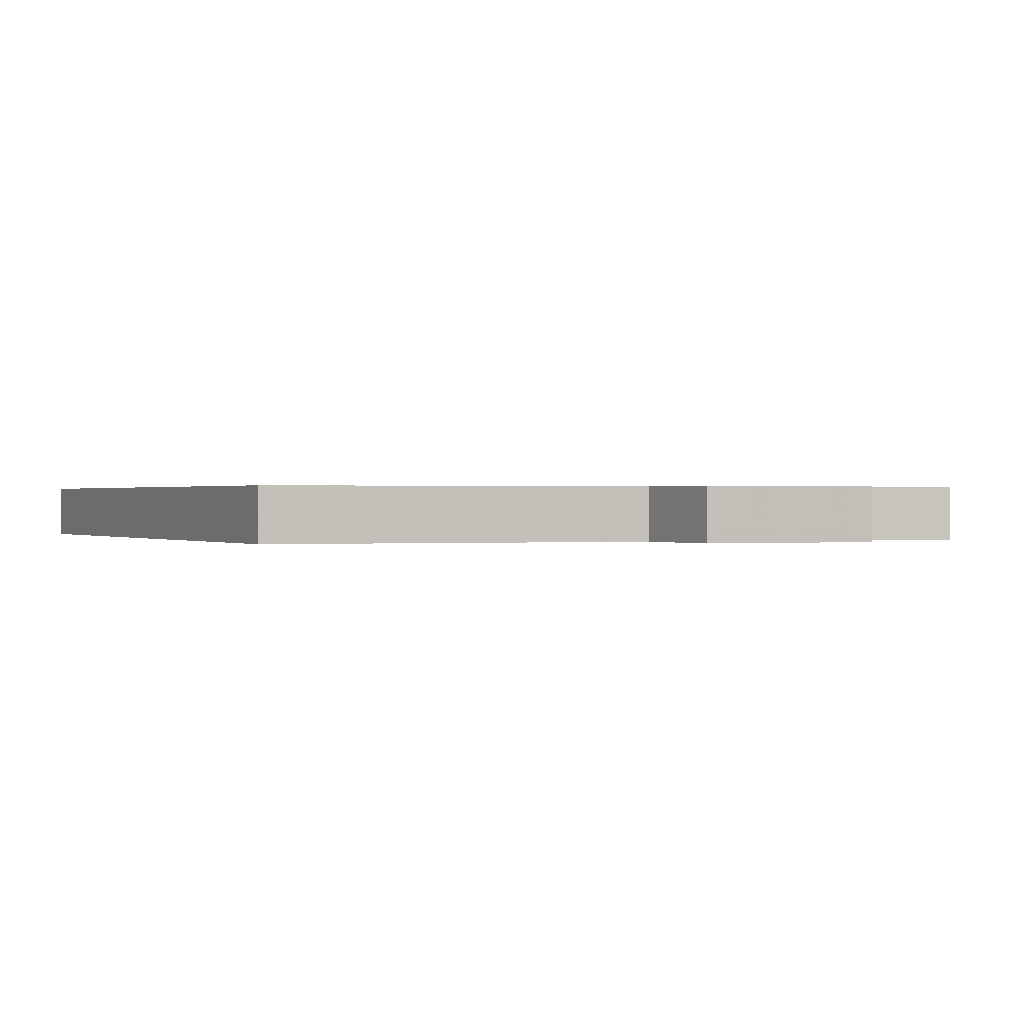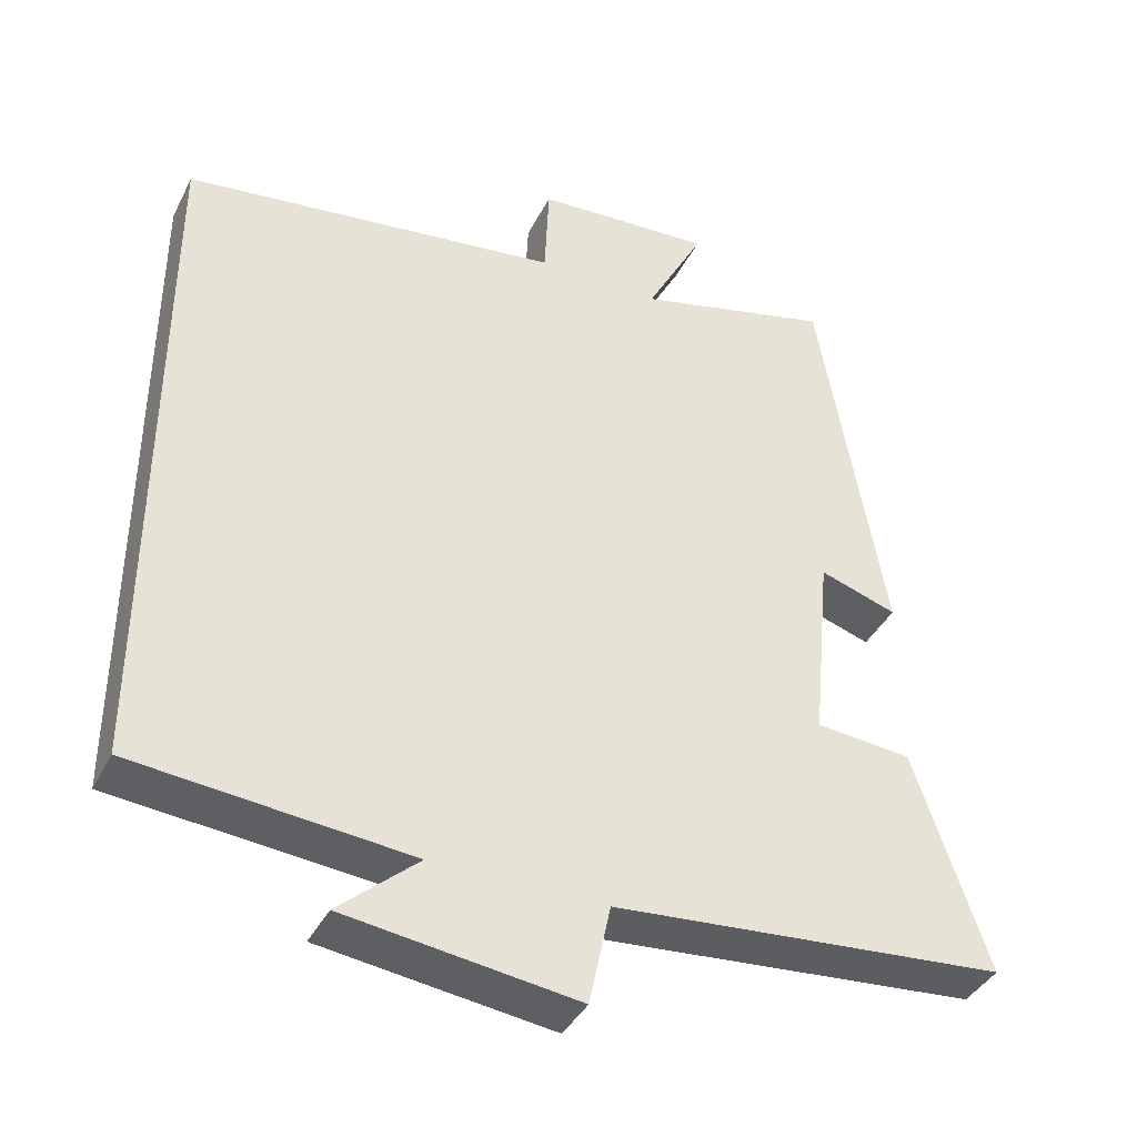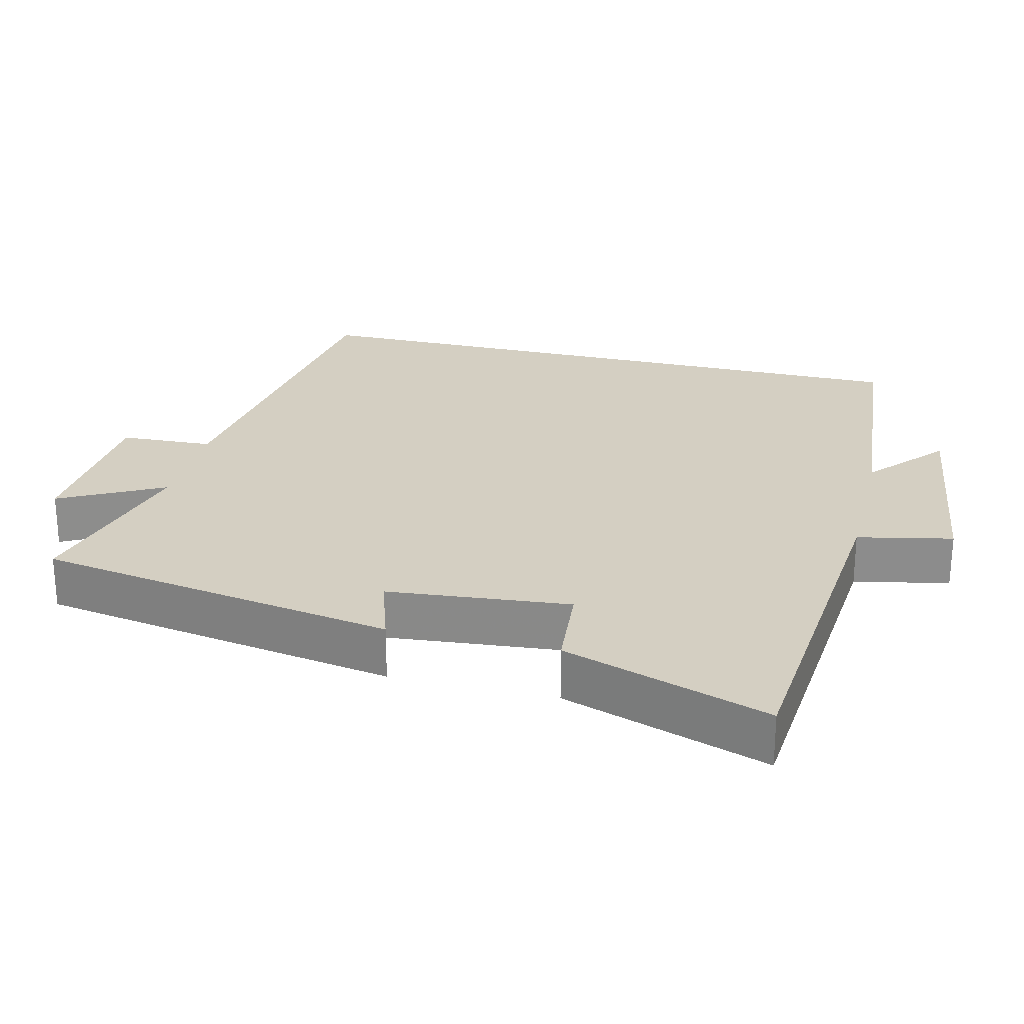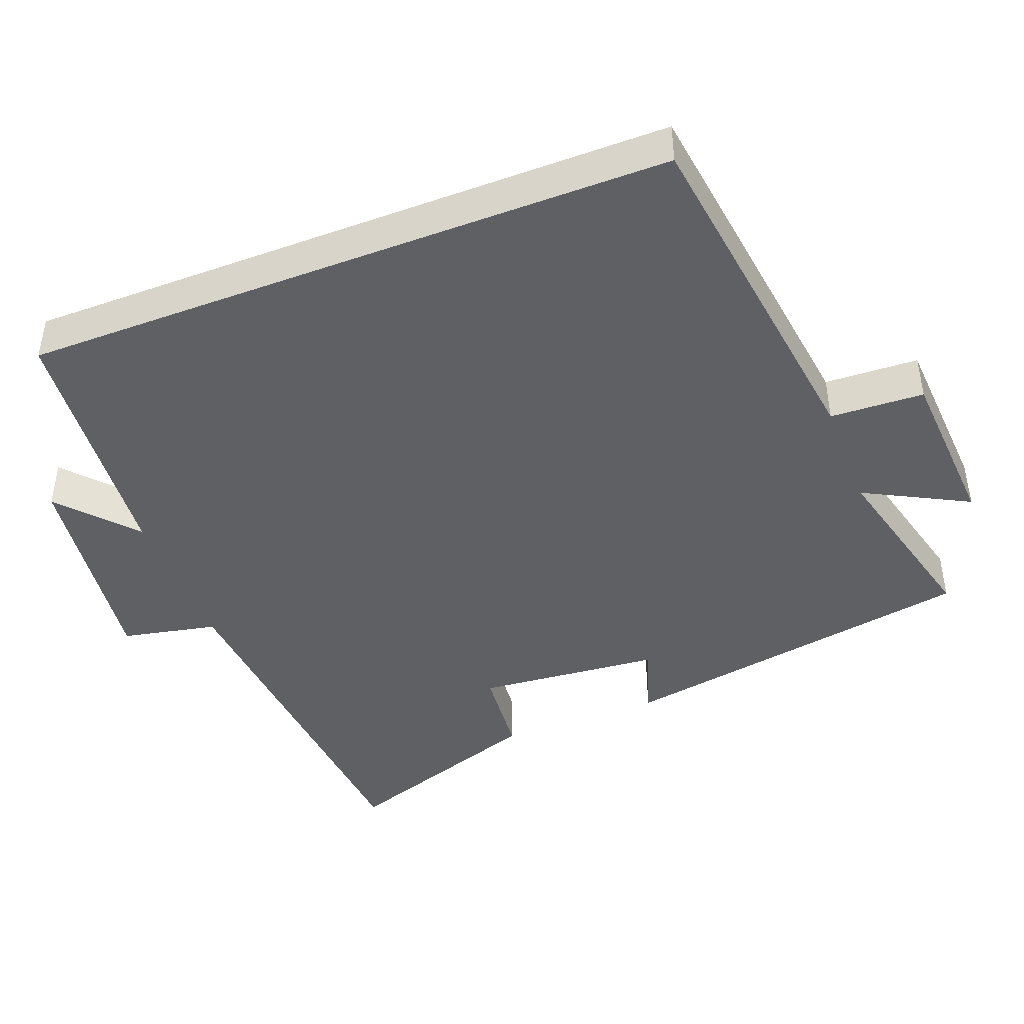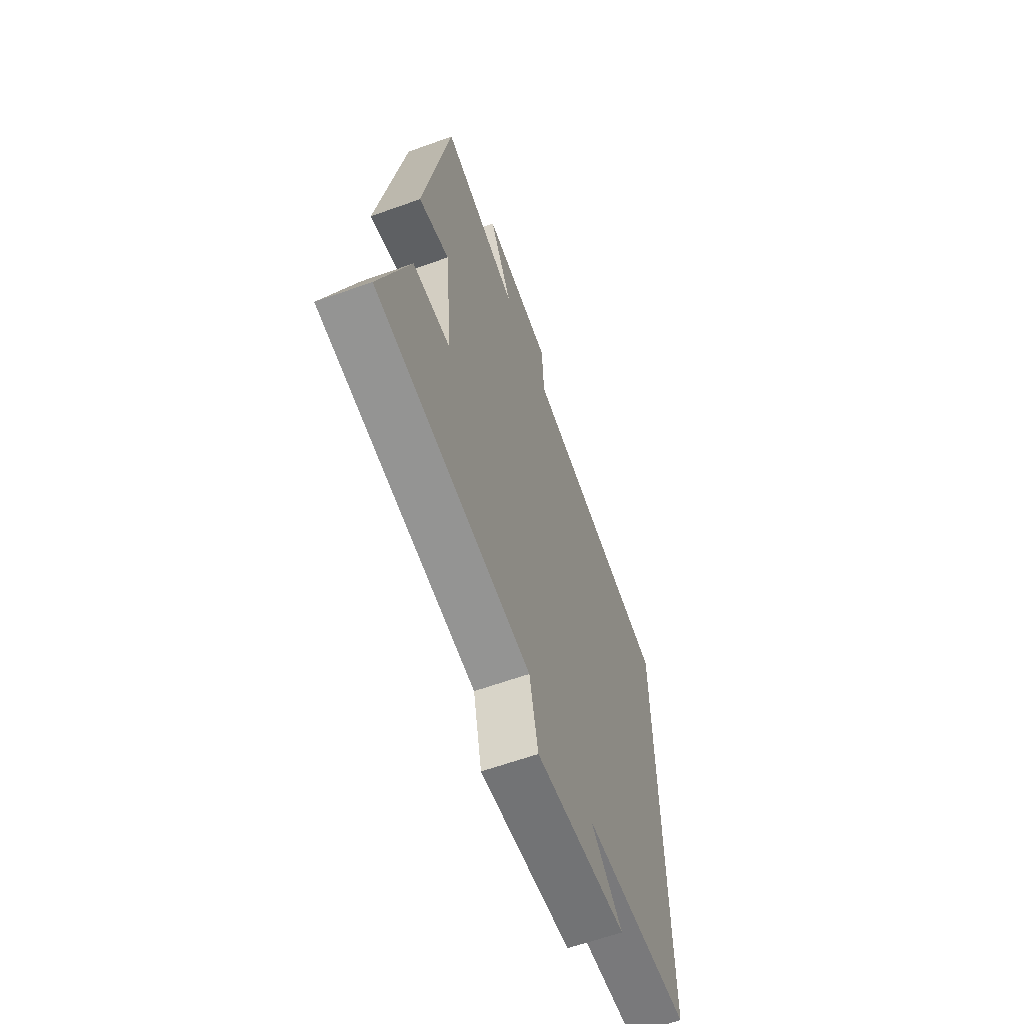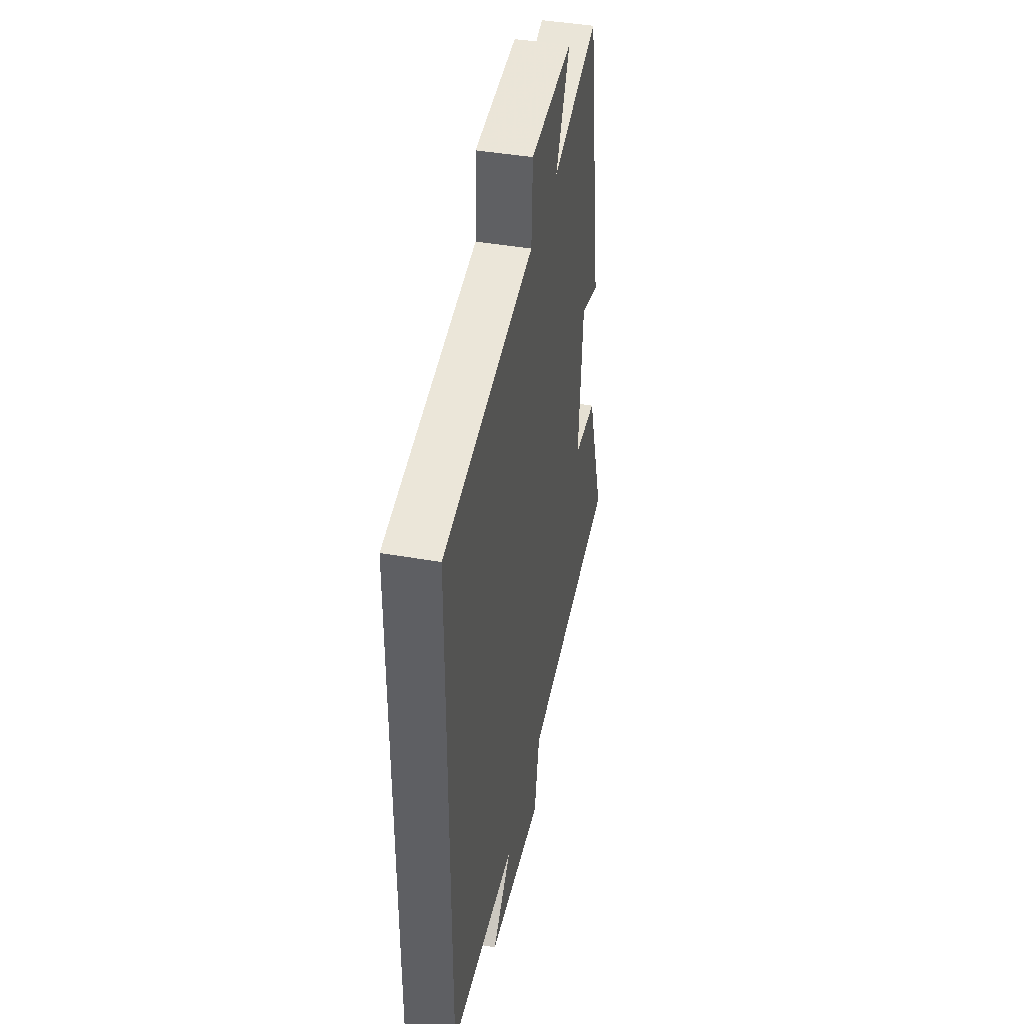
<metadata>
{"format":"obj","ext":"obj","renderer":"f3d","projection":"perspective","resolution":1024,"background":"white","views":[{"elev":0.3,"azim":-26.3,"up":"+Y"},{"elev":-39.7,"azim":-24.9,"up":"+Z"},{"elev":25.5,"azim":103.8,"up":"+Y"},{"elev":-44.0,"azim":-68.8,"up":"+Y"},{"elev":-62.6,"azim":110.0,"up":"+Z"},{"elev":42.8,"azim":-78.3,"up":"+Z"}]}
</metadata>
<code>
v -0.5 0.07 -0.467
v -0.5 0.07 0.435
v -0.004 0.07 0.5
v 0.002 0.07 0.63
v 0.234 0.07 0.644
v 0.158 0.07 0.5
v 0.415 0.07 0.565
v 0.5 0.07 0.063
v 0.399 0.07 0.096
v 0.375 0.07 -0.158
v 0.5 0.07 -0.169
v 0.596 0.07 -0.456
v 0.084 0.07 -0.5
v 0.056 0.07 -0.632
v -0.246 0.07 -0.592
v -0.142 0.07 -0.5
v -0.5 0 -0.467
v -0.5 0 0.435
v -0.004 0 0.5
v 0.002 0 0.63
v 0.234 0 0.644
v 0.158 0 0.5
v 0.415 0 0.565
v 0.5 0 0.063
v 0.399 0 0.096
v 0.375 0 -0.158
v 0.5 0 -0.169
v 0.596 0 -0.456
v 0.084 0 -0.5
v 0.056 0 -0.632
v -0.246 0 -0.592
v -0.142 0 -0.5
f 13 14 15 16
f 13 16 1
f 12 13 1
f 11 12 1
f 10 11 1
f 1 2 3
f 10 1 3
f 9 10 3
f 6 7 8 9
f 6 9 3 4
f 4 5 6
f 32 31 30 29
f 17 32 29
f 17 29 28
f 17 28 27
f 17 27 26
f 19 18 17
f 19 17 26
f 19 26 25
f 25 24 23 22
f 20 19 25 22
f 22 21 20
f 1 17 18 2
f 2 18 19 3
f 3 19 20 4
f 4 20 21 5
f 5 21 22 6
f 6 22 23 7
f 7 23 24 8
f 8 24 25 9
f 9 25 26 10
f 10 26 27 11
f 11 27 28 12
f 12 28 29 13
f 13 29 30 14
f 14 30 31 15
f 15 31 32 16
f 16 32 17 1

</code>
